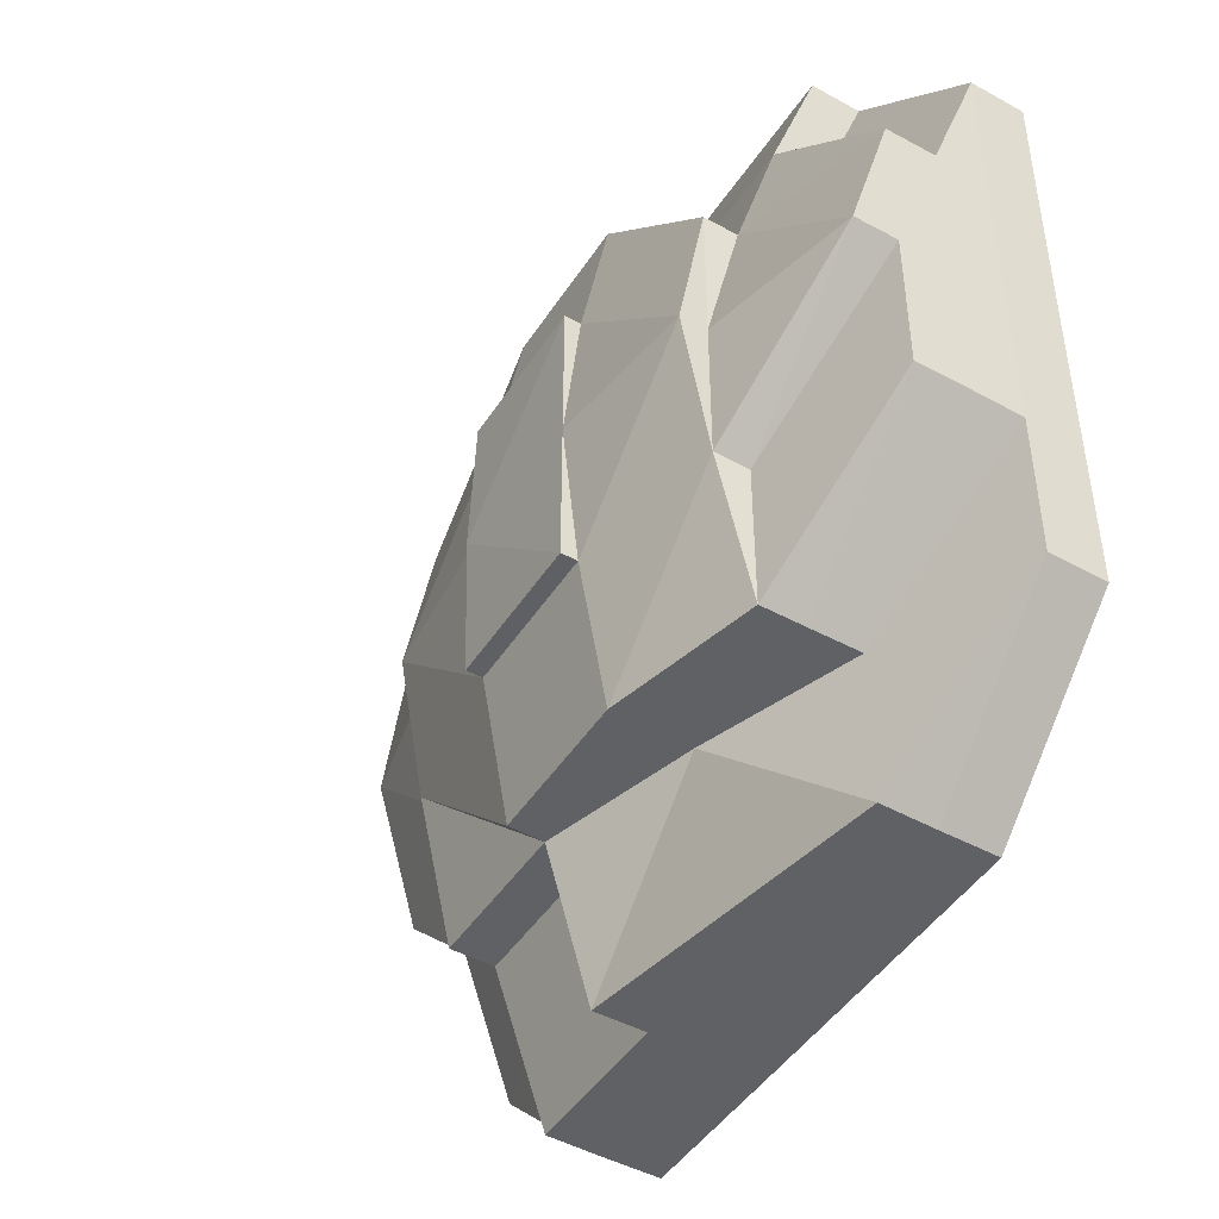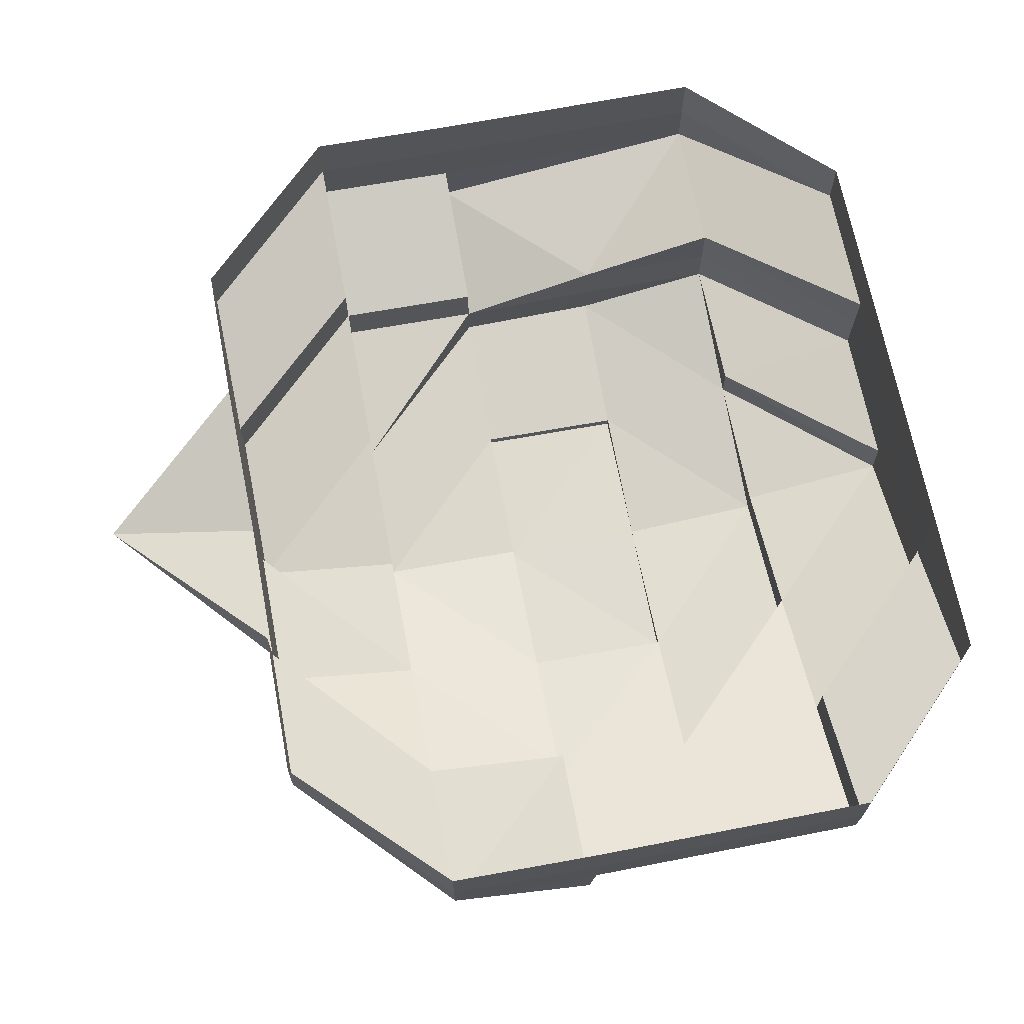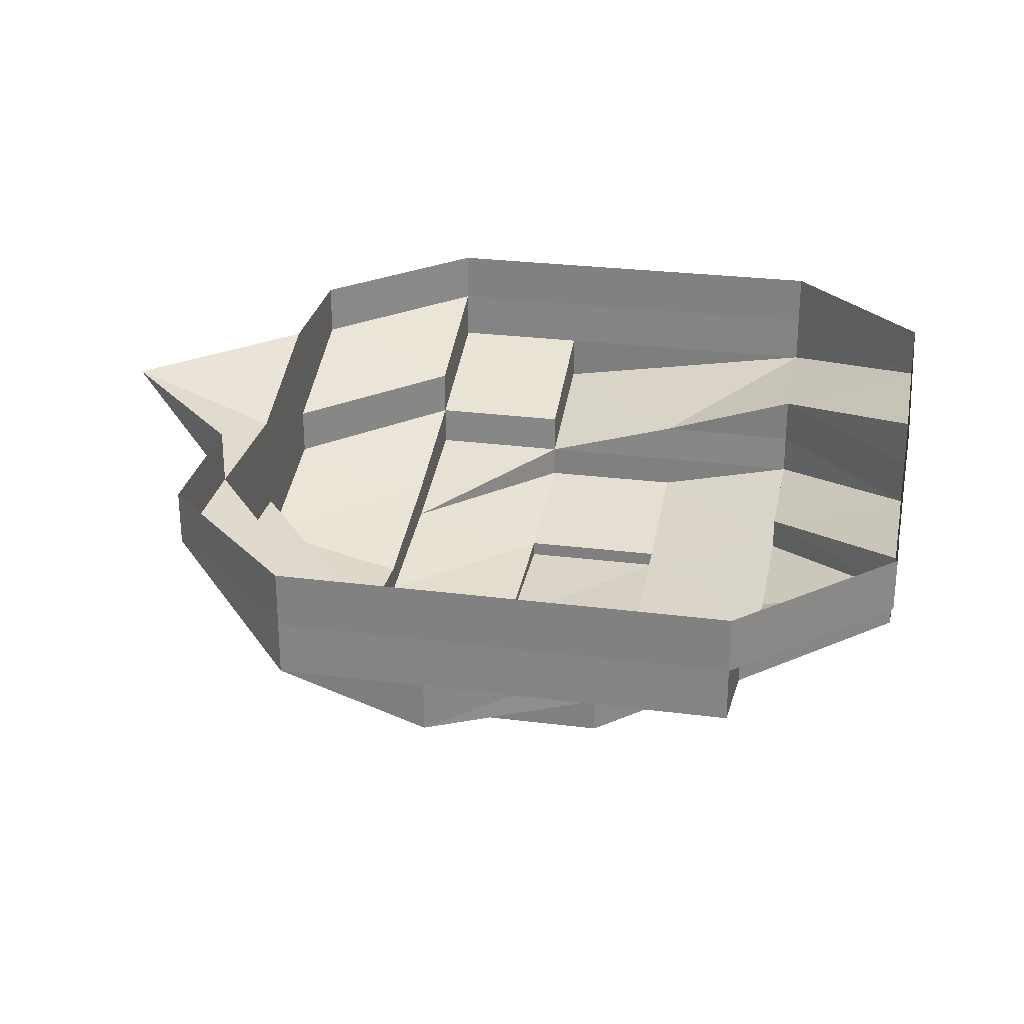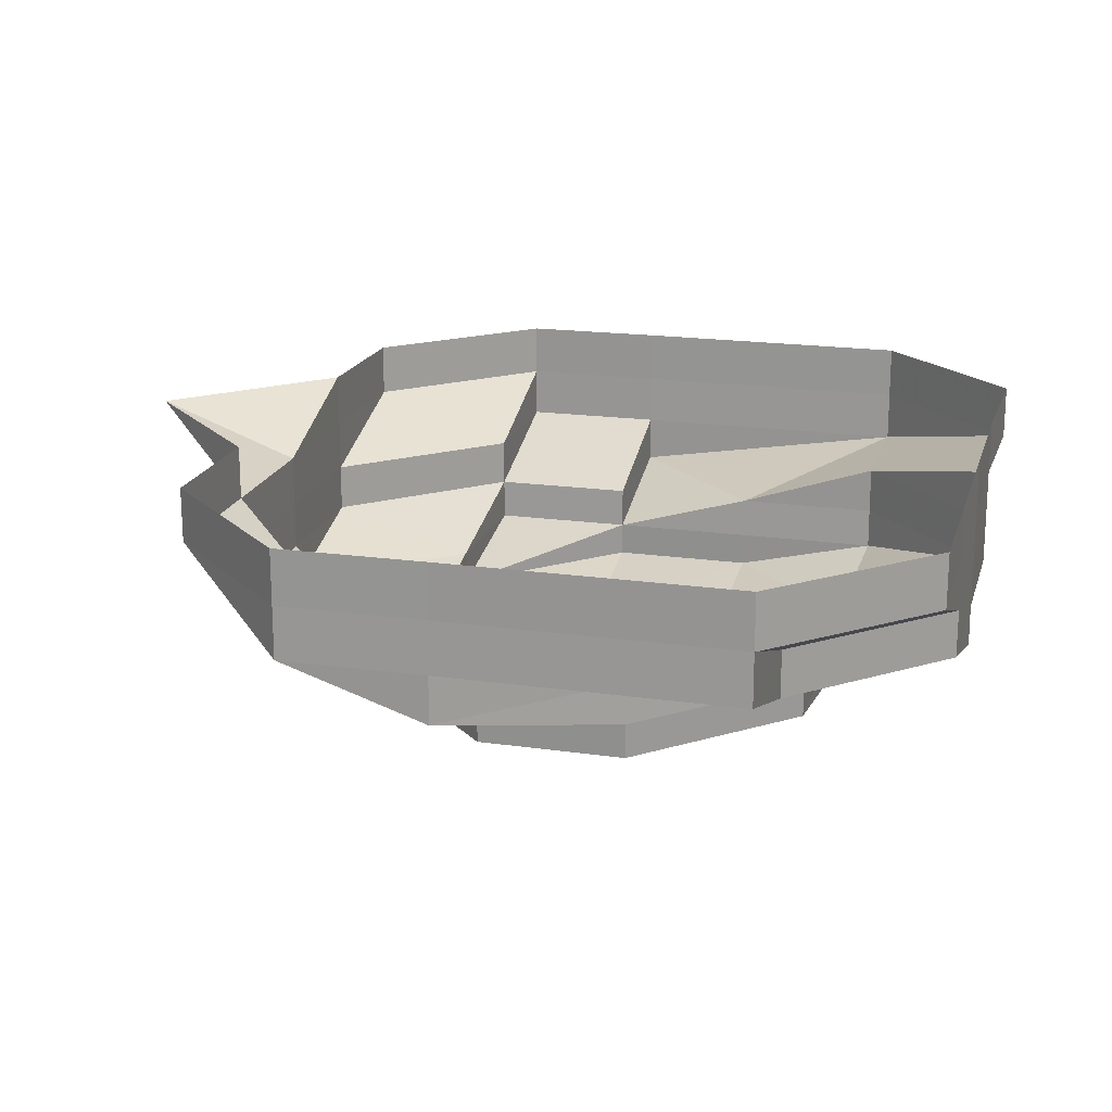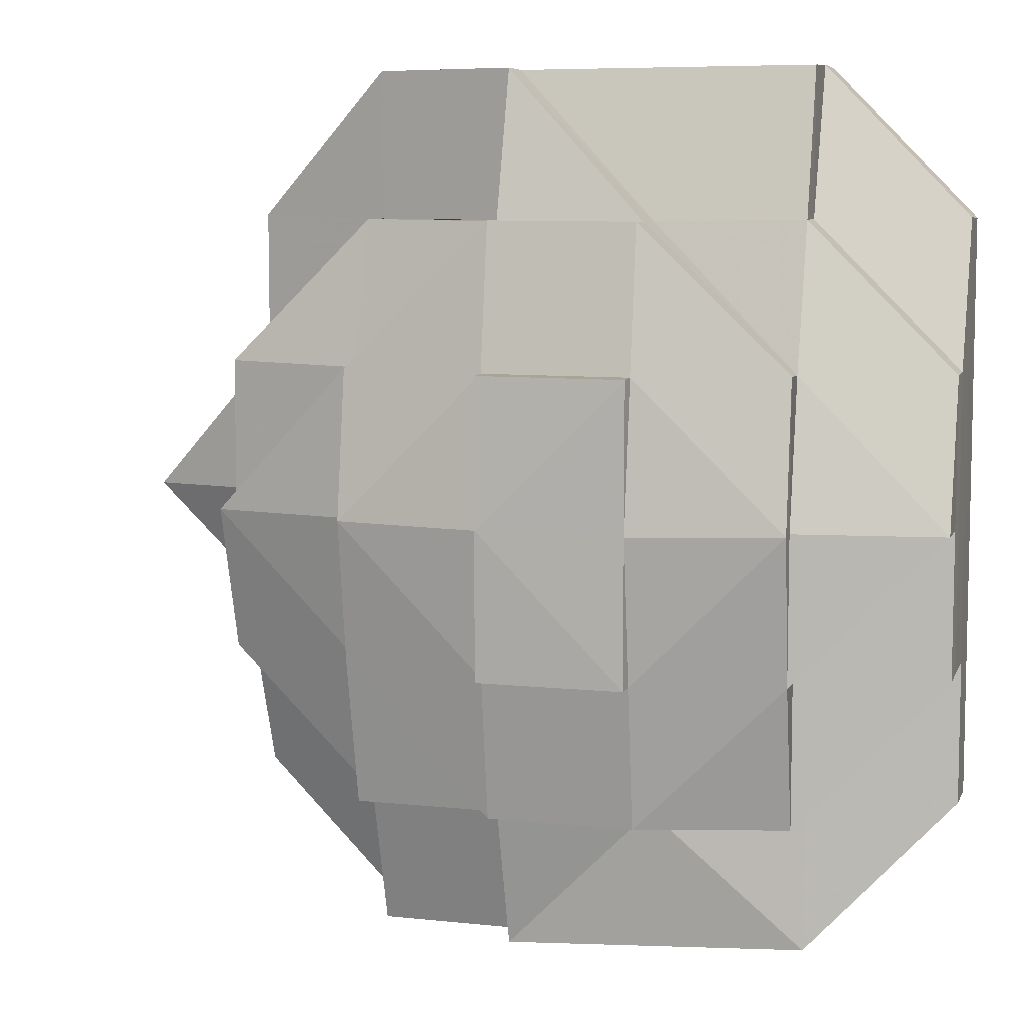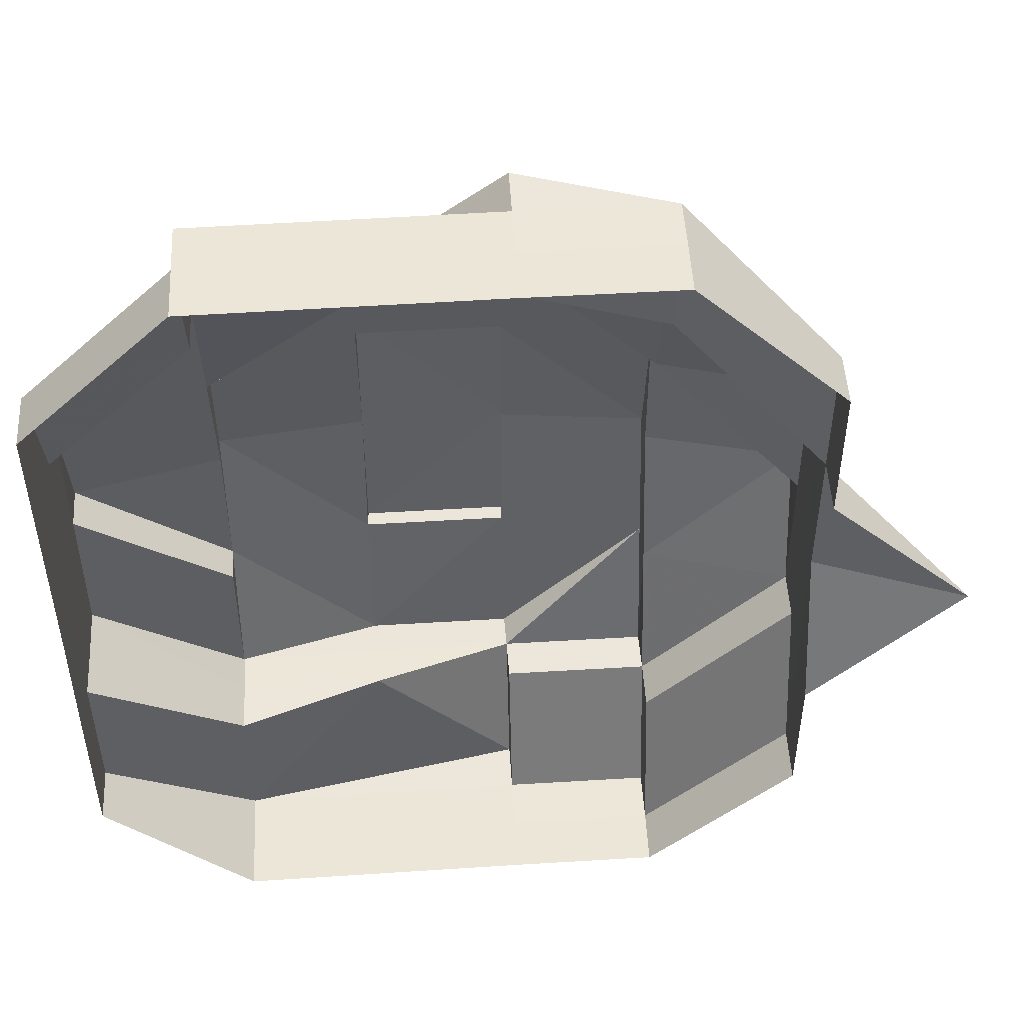
<metadata>
{"format":"obj","ext":"obj","renderer":"f3d","projection":"perspective","resolution":1024,"background":"white","views":[{"elev":-46.8,"azim":-121.8,"up":"+Y"},{"elev":68.1,"azim":169.2,"up":"+Z"},{"elev":27.3,"azim":-168.9,"up":"+Z"},{"elev":18.8,"azim":-164.8,"up":"+Z"},{"elev":7.6,"azim":-164.2,"up":"+Y"},{"elev":49.8,"azim":-4.0,"up":"+Y"}]}
</metadata>
<code>
o 3969
v 2198 1858 3.897
v 2198 1858 3.897
v 2198 1858 3.893
v 2198 1858 3.893
v 2198 1858 3.897
v 2198 1858 3.893
v 2198 1858 3.897
v 2198 1858 3.893
v 2198 1858 3.897
v 2198 1858 3.893
v 2198 1858 3.897
v 2198 1858 3.893
v 2198 1858 3.89
v 2198 1858 3.897
v 2198 1858 3.893
v 2198 1858 3.89
v 2198 1858 3.893
v 2198 1858 3.897
v 2198 1858 3.89
v 2198 1858 3.89
v 2198 1858 3.89
v 2198 1858 3.89
v 2198 1858 3.886
v 2198 1858 3.884
v 2198 1858 3.884
v 2198 1858 3.884
v 2198 1858 3.881
v 2198 1858 3.886
v 2198 1858 3.886
v 2198 1858 3.886
v 2198 1858 3.89
v 2198 1858 3.89
v 2198 1858 3.886
v 2198 1858 3.893
v 2198 1858 3.89
v 2198 1858 3.897
v 2198 1858 3.893
v 2198 1858 3.897
v 2198 1858 3.89
v 2198 1858 3.893
v 2198 1858 3.897
v 2198 1858 3.886
v 2198 1858 3.886
v 2198 1858 3.89
v 2198 1858 3.893
v 2198 1858 3.897
v 2198 1858 3.89
v 2198 1858 3.886
v 2198 1858 3.893
v 2198 1858 3.897
v 2198 1858 3.893
v 2198 1858 3.897
v 2198 1858 3.893
v 2198 1858 3.89
v 2198 1858 3.897
v 2198 1858 3.89
v 2198 1858 3.893
v 2198 1858 3.89
v 2198 1858 3.886
v 2198 1858 3.886
v 2198 1858 3.89
v 2198 1858 3.886
v 2198 1858 3.893
v 2198 1858 3.886
v 2198 1858 3.884
v 2198 1858 3.884
v 2198 1858 3.884
v 2198 1858 3.884
v 2198 1858 3.881
v 2198 1858 3.879
v 2198 1858 3.879
v 2198 1858 3.884
v 2198 1858 3.881
v 2198 1858 3.881
v 2198 1858 3.879
v 2198 1858 3.879
v 2198 1858 3.879
v 2198 1858 3.878
v 2198 1858 3.879
v 2198 1858 3.878
v 2198 1858 3.884
v 2198 1858 3.886
v 2198 1858 3.881
v 2198 1858 3.881
v 2198 1858 3.884
v 2198 1858 3.881
v 2198 1858 3.886
v 2198 1858 3.89
v 2198 1858 3.886
v 2198 1858 3.884
v 2198 1858 3.881
v 2198 1858 3.884
v 2198 1858 3.879
v 2198 1858 3.879
v 2198 1858 3.881
v 2198 1858 3.881
v 2198 1858 3.881
v 2198 1858 3.881
v 2198 1858 3.884
v 2198 1858 3.881
v 2198 1858 3.879
v 2198 1858 3.881
v 2198 1858 3.884
v 2198 1858 3.884
v 2198 1858 3.881
v 2198 1858 3.879
v 2198 1858 3.884
v 2198 1858 3.886
v 2198 1858 3.879
v 2198 1858 3.881
v 2198 1858 3.886
v 2198 1858 3.886
v 2198 1858 3.89
v 2198 1858 3.893
v 2198 1858 3.881
v 2198 1858 3.881
v 2198 1858 3.884
v 2198 1858 3.884
v 2198 1858 3.879
v 2198 1858 3.879
v 2198 1858 3.879
v 2198 1858 3.878
v 2198 1858 3.879
v 2198 1858 3.878
v 2198 1858 3.878
v 2198 1858 3.879
v 2198 1858 3.884
v 2198 1858 3.881
v 2198 1858 3.881
v 2198 1858 3.886
v 2198 1858 3.886
v 2198 1858 3.89
v 2198 1858 3.886
v 2198 1858 3.884
v 2198 1858 3.886
v 2198 1858 3.886
v 2198 1858 3.89
v 2198 1858 3.89
v 2198 1858 3.89
v 2198 1858 3.89
v 2198 1858 3.893
v 2198 1858 3.89
v 2198 1858 3.897
v 2198 1858 3.89
v 2198 1858 3.886
v 2198 1858 3.886
v 2198 1858 3.884
v 2198 1858 3.893
v 2198 1858 3.89
v 2198 1858 3.89
v 2198 1858 3.886
v 2198 1858 3.89
v 2198 1858 3.886
v 2198 1858 3.886
v 2198 1858 3.886
v 2198 1858 3.89
v 2198 1858 3.884
v 2198 1858 3.884
v 2198 1858 3.881
v 2198 1858 3.881
v 2198 1858 3.879
v 2198 1858 3.879
v 2198 1858 3.881
v 2198 1858 3.881
v 2198 1858 3.881
v 2198 1858 3.881
v 2198 1858 3.881
v 2198 1858 3.884
v 2198 1858 3.881
v 2198 1858 3.881
v 2198 1858 3.879
v 2198 1858 3.886
v 2198 1858 3.89
v 2198 1858 3.886
v 2198 1858 3.886
v 2198 1858 3.884
v 2198 1858 3.89
v 2198 1858 3.89
v 2198 1858 3.886
v 2198 1858 3.886
v 2198 1858 3.89
v 2198 1858 3.886
v 2198 1858 3.878
v 2198 1858 3.879
v 2198 1858 3.878
v 2198 1858 3.878
v 2198 1858 3.878
v 2198 1858 3.878
v 2198 1858 3.878
v 2198 1858 3.878
v 2198 1858 3.878
v 2198 1858 3.878
v 2198 1858 3.878
v 2198 1858 3.878
v 2198 1858 3.878
v 2198 1858 3.879
v 2198 1858 3.879
v 2198 1858 3.878
v 2198 1858 3.879
v 2198 1858 3.878
v 2198 1858 3.878
v 2198 1858 3.879
v 2198 1858 3.878
v 2198 1858 3.878
v 2198 1858 3.879
v 2198 1858 3.878
v 2198 1858 3.879
v 2198 1858 3.879
v 2198 1858 3.878
v 2198 1858 3.879
v 2198 1858 3.878
f 1 2 3
f 3 2 4
f 2 5 4
f 6 1 3
f 7 1 6
f 4 5 8
f 5 9 8
f 8 9 10
f 9 11 10
f 10 11 12
f 8 10 13
f 11 14 12
f 15 12 16
f 12 14 17
f 14 18 17
f 12 17 19
f 20 12 19
f 19 17 21
f 20 22 23
f 24 23 25
f 26 25 27
f 28 29 26
f 30 31 29
f 21 32 33
f 17 34 21
f 17 18 34
f 21 34 35
f 18 36 34
f 34 36 37
f 34 37 35
f 36 38 37
f 35 37 39
f 37 38 40
f 37 40 39
f 38 41 40
f 35 39 42
f 43 44 42
f 40 41 45
f 41 46 45
f 39 40 47
f 40 45 47
f 42 39 48
f 39 47 48
f 45 46 49
f 46 50 49
f 49 50 51
f 50 52 51
f 51 52 53
f 49 51 54
f 52 55 53
f 45 49 56
f 47 45 56
f 56 49 54
f 57 53 58
f 47 56 59
f 48 47 59
f 56 54 60
f 59 56 60
f 54 61 62
f 54 63 61
f 60 54 64
f 59 60 65
f 60 64 66
f 65 60 66
f 67 59 65
f 48 59 67
f 67 68 69
f 70 69 71
f 72 48 67
f 42 48 72
f 72 67 73
f 74 73 70
f 74 72 73
f 75 74 76
f 76 77 78
f 77 79 80
f 81 72 74
f 81 42 72
f 82 42 81
f 83 81 84
f 85 82 81
f 85 81 86
f 87 88 82
f 89 82 90
f 91 92 86
f 93 91 94
f 95 86 94
f 96 97 94
f 98 99 95
f 100 98 101
f 102 103 98
f 104 99 98
f 98 105 106
f 99 107 105
f 99 108 107
f 109 110 106
f 104 111 99
f 111 112 99
f 111 13 112
f 13 113 108
f 13 114 113
f 115 116 109
f 115 117 116
f 117 118 110
f 119 115 120
f 120 121 122
f 121 123 124
f 125 126 124
f 127 117 115
f 128 127 129
f 127 130 117
f 131 132 130
f 133 130 134
f 130 135 117
f 135 136 117
f 117 136 104
f 136 111 104
f 130 137 135
f 138 137 130
f 135 139 136
f 137 139 135
f 136 140 111
f 139 140 136
f 140 13 111
f 140 8 13
f 4 8 140
f 139 4 140
f 3 4 139
f 137 3 139
f 6 3 137
f 138 6 137
f 141 6 138
f 141 7 6
f 142 141 138
f 143 7 141
f 142 144 145
f 146 145 147
f 148 141 142
f 148 143 141
f 55 143 148
f 53 55 148
f 149 148 142
f 53 148 149
f 150 53 149
f 150 149 151
f 149 152 153
f 151 149 154
f 155 156 151
f 151 154 157
f 157 153 158
f 66 151 157
f 64 151 66
f 66 157 159
f 159 157 160
f 157 127 160
f 159 160 161
f 162 163 161
f 164 165 161
f 166 66 159
f 65 66 166
f 167 168 166
f 166 169 71
f 170 166 171
f 172 173 174
f 175 174 176
f 177 178 179
f 180 181 182
f 183 184 185
f 186 185 187
f 188 189 187
f 190 186 191
f 192 193 191
f 193 194 195
f 194 188 195
f 196 197 198
f 198 199 200
f 201 202 203
f 204 205 206
f 207 208 209
f 209 210 211

</code>
